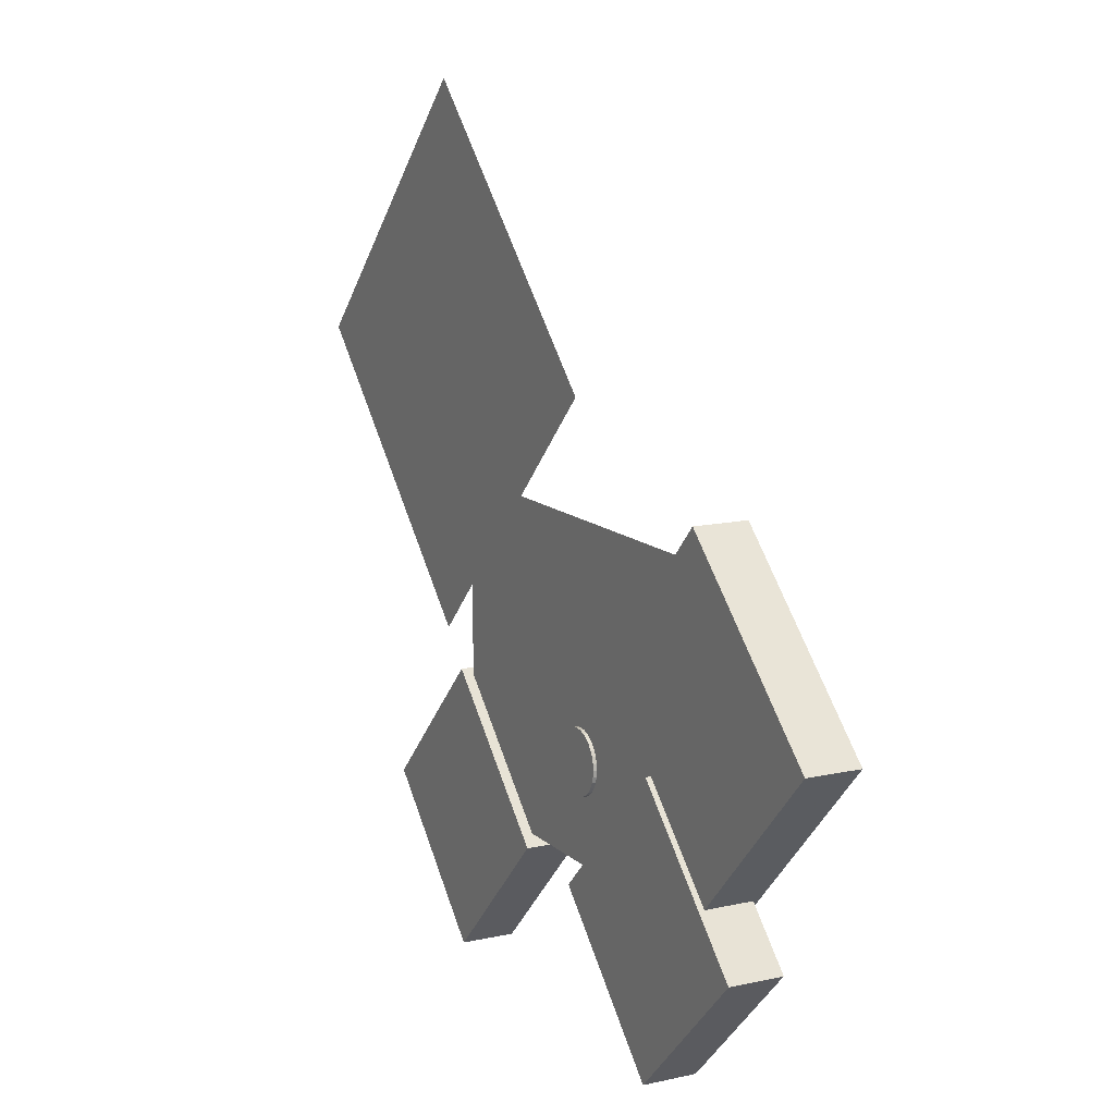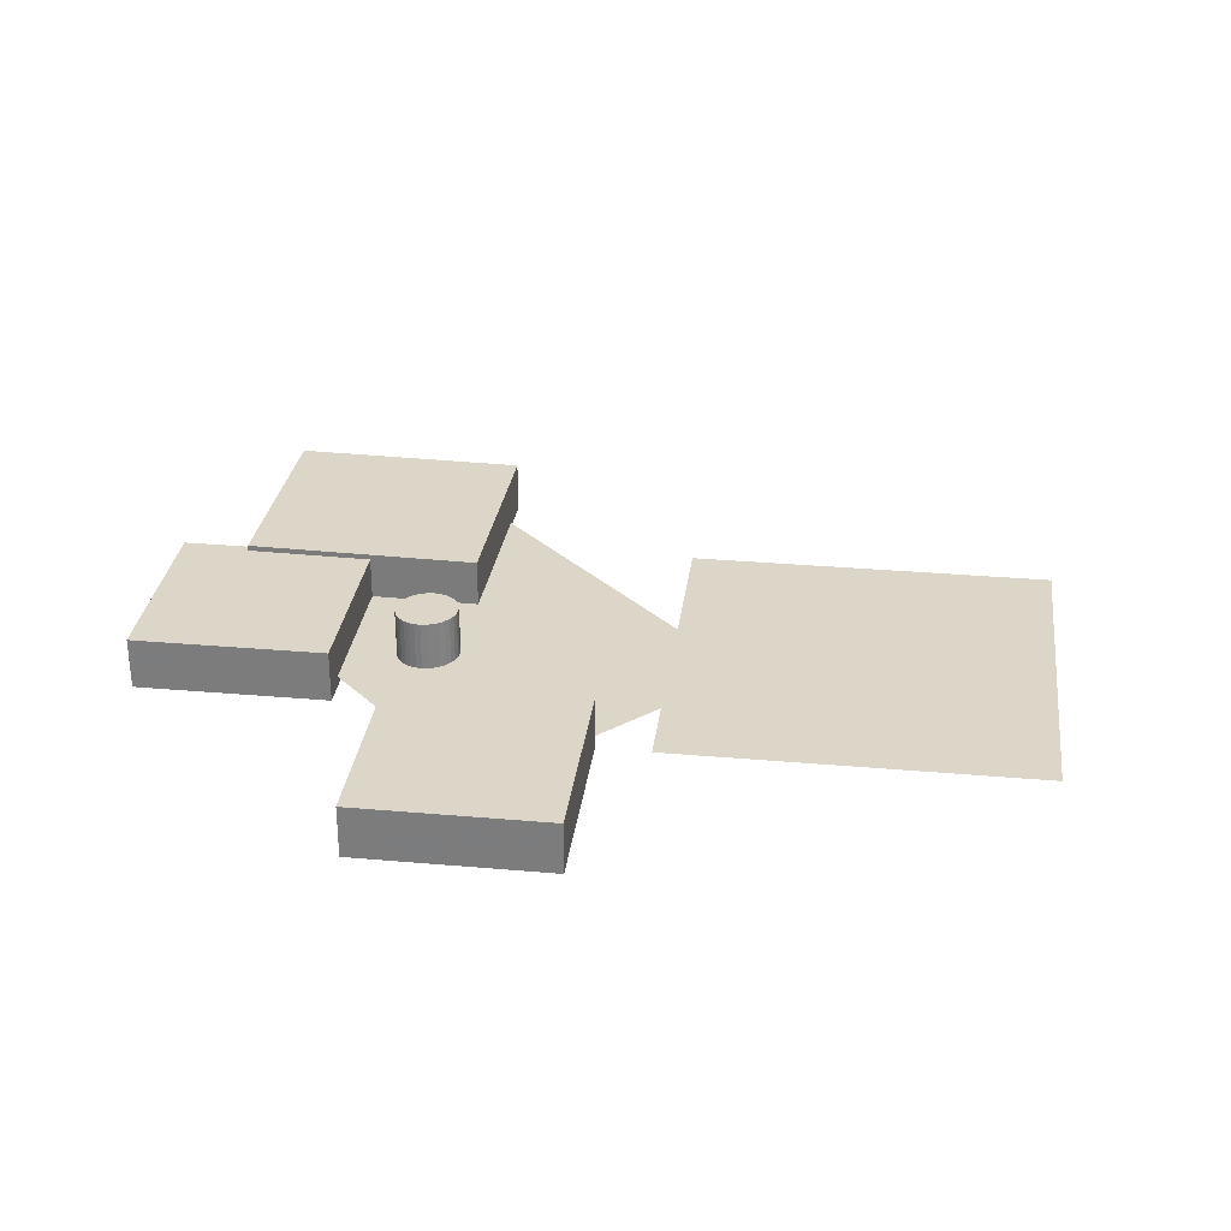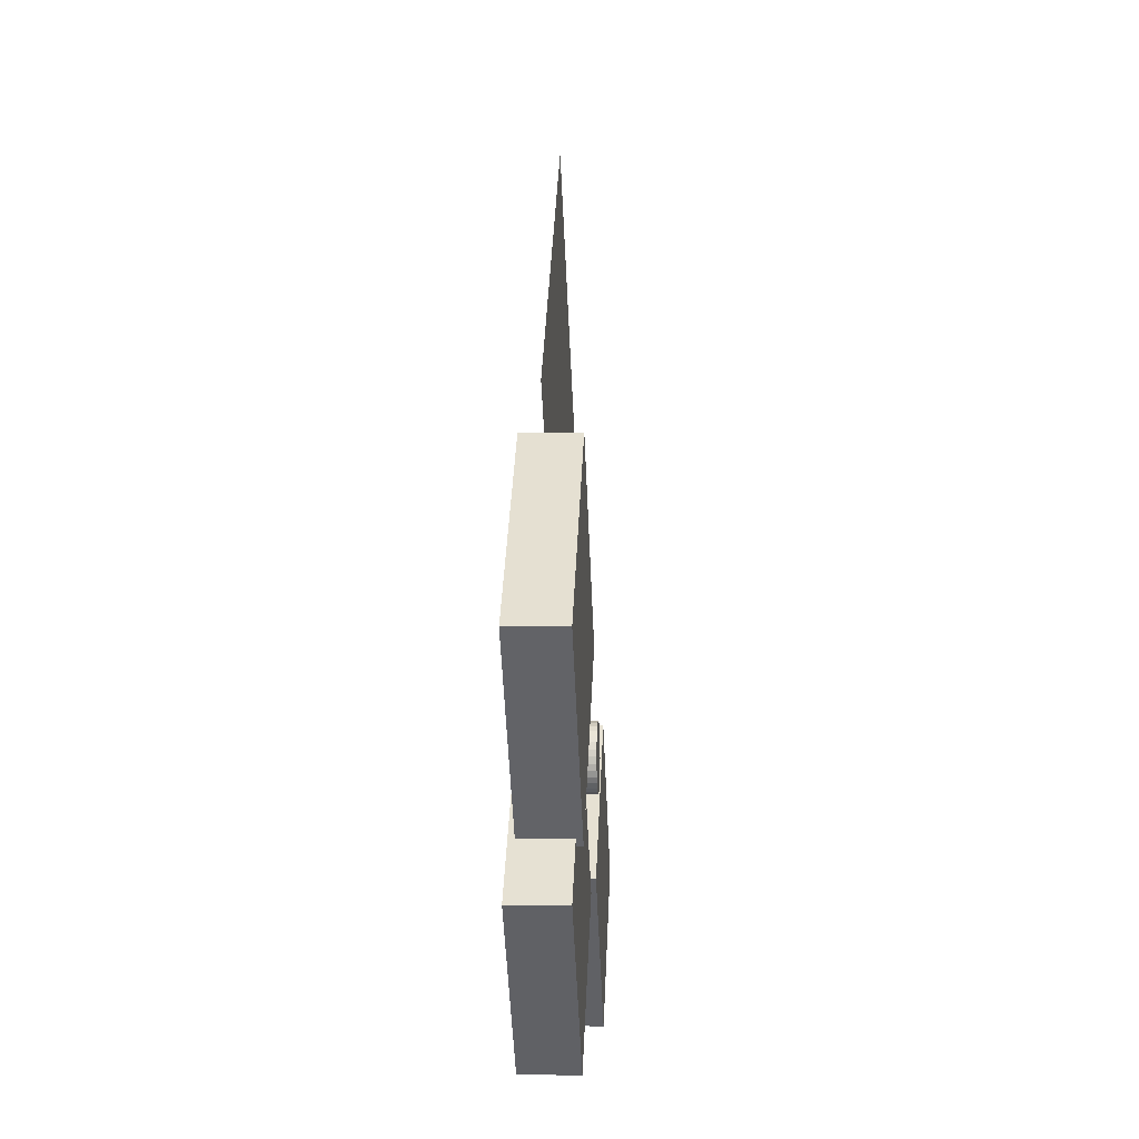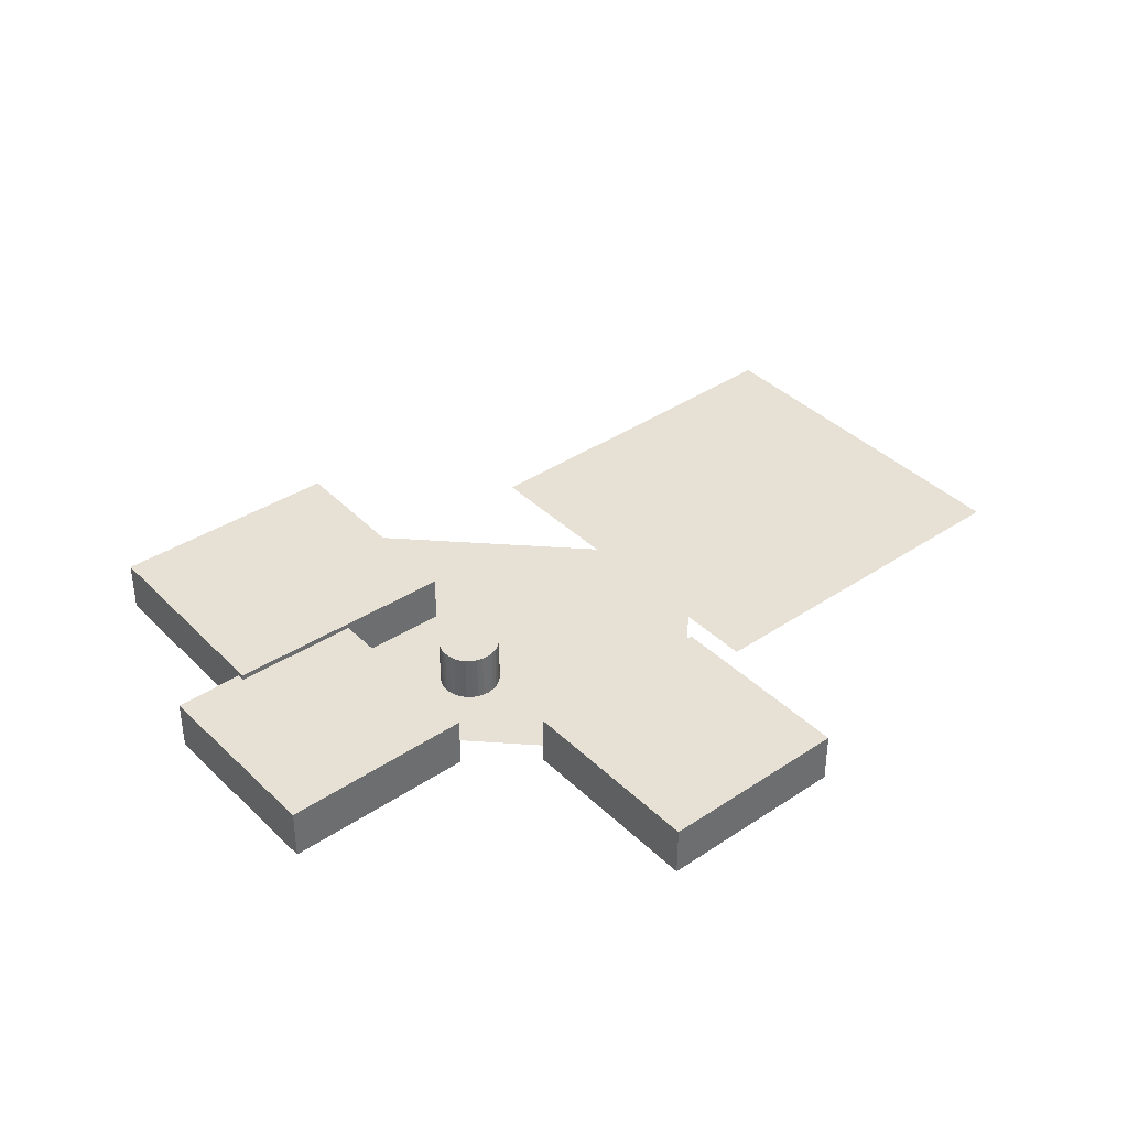
<metadata>
{"format":"obj","ext":"obj","renderer":"f3d","projection":"perspective","resolution":1024,"background":"white","views":[{"elev":12.5,"azim":62.5,"up":"+Z"},{"elev":30.2,"azim":-127.7,"up":"+Y"},{"elev":-5.0,"azim":93.4,"up":"+Z"},{"elev":39.0,"azim":-175.0,"up":"+Y"}]}
</metadata>
<code>
o Cube.003_Cube.005
v 0 0 10
v -10 0 20
v -20 0 10
v -10 0 0
v 0 0 10
v -10 0 20
v -20 0 10
v -10 0 0
f 1 2 3 4
f 5 8 7 6
f 1 5 6 2
f 2 6 7 3
f 3 7 8 4
f 5 1 4 8
o Cube.002_Cube.004
v -2.909 -0.3462 -6.405
v -8.187 -0.3462 -1.127
v -13.47 -0.3462 -6.405
v -8.187 -0.3462 -11.68
v -2.909 1.654 -6.405
v -8.187 1.654 -1.127
v -13.47 1.654 -6.405
v -8.187 1.654 -11.68
f 9 10 11 12
f 13 16 15 14
f 9 13 14 10
f 10 14 15 11
f 11 15 16 12
f 13 9 12 16
o Cube.001_Cube.003
v 10.75 -0.3462 -6.77
v 5.469 -0.3462 -1.491
v 0.1911 -0.3462 -6.77
v 5.469 -0.3462 -12.05
v 10.75 1.654 -6.77
v 5.469 1.654 -1.491
v 0.1911 1.654 -6.77
v 5.469 1.654 -12.05
f 17 18 19 20
f 21 24 23 22
f 17 21 22 18
f 18 22 23 19
f 19 23 24 20
f 21 17 20 24
o Cube_Cube.001
v 14.45 -0.1309 0.916
v 7.924 -0.1479 7.146
v 2.146 -0.1479 1.095
v 8.67 -0.1309 -5.135
v 14.45 1.869 0.9186
v 7.921 1.852 7.149
v 2.143 1.852 1.098
v 8.667 1.869 -5.132
f 25 26 27 28
f 29 32 31 30
f 25 29 30 26
f 26 30 31 27
f 27 31 32 28
f 29 25 28 32
o Cylinder
v 1.161 -0.105 -3.251
v 1.305 -0.105 -3.069
v 1.412 -0.105 -2.862
v 1.478 -0.105 -2.637
v 1.5 -0.105 -2.403
v 1.478 -0.105 -2.168
v 1.412 -0.105 -1.943
v 1.305 -0.105 -1.736
v 1.161 -0.105 -1.554
v 0.9862 -0.105 -1.405
v 0.7864 -0.105 -1.294
v 0.5696 -0.105 -1.226
v 0.3442 -0.105 -1.203
v 0.1188 -0.105 -1.226
v -0.09797 -0.105 -1.294
v -0.2977 -0.105 -1.405
v -0.4728 -0.105 -1.554
v -0.6165 -0.105 -1.736
v -0.7233 -0.105 -1.943
v -0.7891 -0.105 -2.168
v -0.8113 -0.105 -2.403
v -0.7891 -0.105 -2.637
v -0.7233 -0.105 -2.862
v -0.6165 -0.105 -3.069
v -0.4728 -0.105 -3.251
v -0.2977 -0.105 -3.4
v -0.09796 -0.105 -3.511
v 0.1188 -0.105 -3.58
v 0.3442 -0.105 -3.603
v 0.5696 -0.105 -3.58
v 0.7864 -0.105 -3.511
v 0.9862 -0.105 -3.4
v 1.161 1.895 -3.251
v 1.305 1.895 -3.069
v 1.412 1.895 -2.862
v 1.478 1.895 -2.637
v 1.5 1.895 -2.403
v 1.478 1.895 -2.168
v 1.412 1.895 -1.943
v 1.305 1.895 -1.736
v 1.161 1.895 -1.554
v 0.9862 1.895 -1.405
v 0.7864 1.895 -1.294
v 0.5696 1.895 -1.226
v 0.3442 1.895 -1.203
v 0.1188 1.895 -1.226
v -0.09796 1.895 -1.294
v -0.2977 1.895 -1.405
v -0.4728 1.895 -1.554
v -0.6165 1.895 -1.736
v -0.7233 1.895 -1.943
v -0.7891 1.895 -2.168
v -0.8113 1.895 -2.403
v -0.7891 1.895 -2.637
v -0.7233 1.895 -2.862
v -0.6165 1.895 -3.069
v -0.4728 1.895 -3.251
v -0.2977 1.895 -3.4
v -0.09797 1.895 -3.511
v 0.1188 1.895 -3.58
v 0.3442 1.895 -3.603
v 0.5696 1.895 -3.58
v 0.7864 1.895 -3.511
v 0.9862 1.895 -3.4
v 0.3442 -0.105 -2.403
v 0.3442 1.895 -2.403
f 97 33 34
f 98 66 65
f 97 34 35
f 98 67 66
f 97 35 36
f 98 68 67
f 97 36 37
f 98 69 68
f 97 37 38
f 98 70 69
f 97 38 39
f 98 71 70
f 97 39 40
f 98 72 71
f 97 40 41
f 98 73 72
f 97 41 42
f 98 74 73
f 97 42 43
f 98 75 74
f 97 43 44
f 98 76 75
f 97 44 45
f 98 77 76
f 97 45 46
f 98 78 77
f 97 46 47
f 98 79 78
f 97 47 48
f 98 80 79
f 97 48 49
f 98 81 80
f 97 49 50
f 98 82 81
f 97 50 51
f 98 83 82
f 97 51 52
f 98 84 83
f 97 52 53
f 98 85 84
f 97 53 54
f 98 86 85
f 97 54 55
f 98 87 86
f 97 55 56
f 98 88 87
f 97 56 57
f 98 89 88
f 97 57 58
f 98 90 89
f 97 58 59
f 98 91 90
f 97 59 60
f 98 92 91
f 97 60 61
f 98 93 92
f 97 61 62
f 98 94 93
f 97 62 63
f 98 95 94
f 97 63 64
f 98 96 95
f 64 33 97
f 98 65 96
f 33 65 66 34
f 34 66 67 35
f 35 67 68 36
f 36 68 69 37
f 37 69 70 38
f 38 70 71 39
f 39 71 72 40
f 40 72 73 41
f 41 73 74 42
f 42 74 75 43
f 43 75 76 44
f 44 76 77 45
f 45 77 78 46
f 46 78 79 47
f 47 79 80 48
f 48 80 81 49
f 49 81 82 50
f 50 82 83 51
f 51 83 84 52
f 52 84 85 53
f 53 85 86 54
f 54 86 87 55
f 55 87 88 56
f 56 88 89 57
f 57 89 90 58
f 58 90 91 59
f 59 91 92 60
f 60 92 93 61
f 61 93 94 62
f 62 94 95 63
f 63 95 96 64
f 65 33 64 96
o Plane
v 8 0.0345 -6.027
v 8 0.0345 5.973
v -8 0.0345 5.973
v -8 0.0345 -6.027
v -0 0.0345 5.973
v 8 0.0345 -0.02745
v 1e-06 0.0345 -6.027
v -8 0.0345 -0.02745
v 0 0.0345 -0.02745
v 4 0.0345 5.973
v -4 0.0345 5.973
v 8 0.0345 -3.027
v 8 0.0345 2.973
v 4 0.0345 -6.027
v -4 0.0345 -6.027
v -8 0.0345 2.973
v -8 0.0345 -3.027
v -4 0.0345 -0.02745
v 1e-06 0.0345 -3.027
v 4 0.0345 -0.02745
v 0 0.0345 2.973
v -4 0.0345 -3.027
v 4 0.0345 -3.027
v -4 0.0345 2.973
v 4 0.0345 2.973
v 6 0.0345 5.973
v 2 0.0345 5.973
v -6 0.0345 5.973
v -2 0.0345 5.973
v 8 0.0345 -4.527
v 8 0.0345 -1.527
v 8 0.0345 4.473
v 8 0.0345 1.473
v 6 0.0345 -6.027
v 2 0.0345 -6.027
v -6 0.0345 -6.027
v -2 0.0345 -6.027
v -8 0.0345 4.473
v -8 0.0345 1.473
v -8 0.0345 -4.527
v -8 0.0345 -1.527
v -6 0.0345 -0.02745
v -2 0.0345 -0.02745
v 1e-06 0.0345 -4.527
v 1e-06 0.0345 -1.527
v 6 0.0345 -0.02745
v 2 0.0345 -0.02745
v -0 0.0345 4.473
v 0 0.0345 1.473
v -6 0.0345 -3.027
v -4 0.0345 -4.527
v -2 0.0345 -3.027
v -4 0.0345 -1.527
v 2 0.0345 -3.027
v 4 0.0345 -4.527
v 6 0.0345 -3.027
v 4 0.0345 -1.527
v -6 0.0345 2.973
v -4 0.0345 1.473
v -2 0.0345 2.973
v -4 0.0345 4.473
v 2 0.0345 2.973
v 4 0.0345 1.473
v 6 0.0345 2.973
v 4 0.0345 4.473
v -6 0.0345 -4.527
v -2 0.0345 -4.527
v -6 0.0345 -1.527
v -2 0.0345 -1.527
v 2 0.0345 -4.527
v 6 0.0345 -4.527
v 2 0.0345 -1.527
v 6 0.0345 -1.527
v -6 0.0345 1.473
v -2 0.0345 1.473
v -6 0.0345 4.473
v -2 0.0345 4.473
v 2 0.0345 1.473
v 6 0.0345 1.473
v 2 0.0345 4.473
v 6 0.0345 4.473
v 7 0.0345 5.973
v 5 0.0345 5.973
v 3 0.0345 5.973
v 1 0.0345 5.973
v -7 0.0345 5.973
v -5 0.0345 5.973
v -1 0.0345 5.973
v -3 0.0345 5.973
v 8 0.0345 -5.277
v 8 0.0345 -3.777
v 8 0.0345 -2.277
v 8 0.0345 -0.7774
v 8 0.0345 5.223
v 8 0.0345 3.723
v 8 0.0345 2.223
v 8 0.0345 0.7226
v 7 0.0345 -6.027
v 5 0.0345 -6.027
v 3 0.0345 -6.027
v 1 0.0345 -6.027
v -7 0.0345 -6.027
v -5 0.0345 -6.027
v -1 0.0345 -6.027
v -3 0.0345 -6.027
v -8 0.0345 5.223
v -8 0.0345 3.723
v -8 0.0345 0.7226
v -8 0.0345 2.223
v -8 0.0345 -5.277
v -8 0.0345 -3.777
v -8 0.0345 -0.7774
v -8 0.0345 -2.277
v -7 0.0345 -0.02745
v -5 0.0345 -0.02745
v -3 0.0345 -0.02745
v -1 0.0345 -0.02745
v 1e-06 0.0345 -5.277
v 1e-06 0.0345 -3.777
v 1e-06 0.0345 -2.277
v 1e-06 0.0345 -0.7774
v 5 0.0345 -0.02745
v 7 0.0345 -0.02745
v 3 0.0345 -0.02745
v 1 0.0345 -0.02745
v 0 0.0345 3.723
v -0 0.0345 5.223
v 0 0.0345 2.223
v 0 0.0345 0.7226
v -5 0.0345 -3.027
v -7 0.0345 -3.027
v -4 0.0345 -3.777
v -4 0.0345 -5.277
v -3 0.0345 -3.027
v -1 0.0345 -3.027
v -4 0.0345 -2.277
v -4 0.0345 -0.7774
v 1 0.0345 -3.027
v 3 0.0345 -3.027
v 4 0.0345 -5.277
v 4 0.0345 -3.777
v 7 0.0345 -3.027
v 5 0.0345 -3.027
v 4 0.0345 -0.7774
v 4 0.0345 -2.277
v -5 0.0345 2.973
v -7 0.0345 2.973
v -4 0.0345 0.7226
v -4 0.0345 2.223
v -1 0.0345 2.973
v -3 0.0345 2.973
v -4 0.0345 3.723
v -4 0.0345 5.223
v 1 0.0345 2.973
v 3 0.0345 2.973
v 4 0.0345 0.7226
v 4 0.0345 2.223
v 7 0.0345 2.973
v 5 0.0345 2.973
v 4 0.0345 3.723
v 4 0.0345 5.223
v -7 0.0345 -4.527
v -6 0.0345 -5.277
v -5 0.0345 -4.527
v -6 0.0345 -3.777
v -3 0.0345 -4.527
v -2 0.0345 -5.277
v -1 0.0345 -4.527
v -2 0.0345 -3.777
v -7 0.0345 -1.527
v -6 0.0345 -2.277
v -5 0.0345 -1.527
v -6 0.0345 -0.7774
v -3 0.0345 -1.527
v -2 0.0345 -2.277
v -1 0.0345 -1.527
v -2 0.0345 -0.7774
v 1 0.0345 -4.527
v 2 0.0345 -5.277
v 3 0.0345 -4.527
v 2 0.0345 -3.777
v 5 0.0345 -4.527
v 6 0.0345 -5.277
v 7 0.0345 -4.527
v 6 0.0345 -3.777
v 1 0.0345 -1.527
v 2 0.0345 -2.277
v 3 0.0345 -1.527
v 2 0.0345 -0.7774
v 5 0.0345 -1.527
v 6 0.0345 -2.277
v 7 0.0345 -1.527
v 6 0.0345 -0.7774
v -7 0.0345 1.473
v -6 0.0345 0.7226
v -5 0.0345 1.473
v -6 0.0345 2.223
v -3 0.0345 1.473
v -2 0.0345 0.7226
v -1 0.0345 1.473
v -2 0.0345 2.223
v -7 0.0345 4.473
v -6 0.0345 3.723
v -5 0.0345 4.473
v -6 0.0345 5.223
v -3 0.0345 4.473
v -2 0.0345 3.723
v -1 0.0345 4.473
v -2 0.0345 5.223
v 1 0.0345 1.473
v 2 0.0345 0.7226
v 3 0.0345 1.473
v 2 0.0345 2.223
v 5 0.0345 1.473
v 6 0.0345 0.7226
v 7 0.0345 1.473
v 6 0.0345 2.223
v 1 0.0345 4.473
v 2 0.0345 3.723
v 3 0.0345 4.473
v 2 0.0345 5.223
v 5 0.0345 4.473
v 6 0.0345 3.723
v 7 0.0345 4.473
v 6 0.0345 5.223
v -7 0.0345 -5.277
v -5 0.0345 -5.277
v -7 0.0345 -3.777
v -5 0.0345 -3.777
v -3 0.0345 -5.277
v -1 0.0345 -5.277
v -3 0.0345 -3.777
v -1 0.0345 -3.777
v -7 0.0345 -2.277
v -5 0.0345 -2.277
v -7 0.0345 -0.7774
v -5 0.0345 -0.7774
v -3 0.0345 -2.277
v -1 0.0345 -2.277
v -3 0.0345 -0.7774
v -1 0.0345 -0.7774
v 1 0.0345 -5.277
v 3 0.0345 -5.277
v 1 0.0345 -3.777
v 3 0.0345 -3.777
v 5 0.0345 -5.277
v 7 0.0345 -5.277
v 5 0.0345 -3.777
v 7 0.0345 -3.777
v 1 0.0345 -2.277
v 3 0.0345 -2.277
v 1 0.0345 -0.7774
v 3 0.0345 -0.7774
v 5 0.0345 -2.277
v 7 0.0345 -2.277
v 5 0.0345 -0.7774
v 7 0.0345 -0.7774
v -7 0.0345 0.7226
v -5 0.0345 0.7226
v -7 0.0345 2.223
v -5 0.0345 2.223
v -3 0.0345 0.7226
v -1 0.0345 0.7226
v -3 0.0345 2.223
v -1 0.0345 2.223
v -7 0.0345 3.723
v -5 0.0345 3.723
v -7 0.0345 5.223
v -5 0.0345 5.223
v -3 0.0345 3.723
v -1 0.0345 3.723
v -3 0.0345 5.223
v -1 0.0345 5.223
v 1 0.0345 0.7226
v 3 0.0345 0.7226
v 1 0.0345 2.223
v 3 0.0345 2.223
v 5 0.0345 0.7226
v 7 0.0345 0.7226
v 5 0.0345 2.223
v 7 0.0345 2.223
v 1 0.0345 3.723
v 3 0.0345 3.723
v 1 0.0345 5.223
v 3 0.0345 5.223
v 5 0.0345 3.723
v 7 0.0345 3.723
v 5 0.0345 5.223
v 7 0.0345 5.223
f 200 102 208 324
f 134 200 324 261
f 324 208 138 260
f 261 324 260 164
f 201 134 261 325
f 113 201 325 231
f 325 261 164 262
f 231 325 262 149
f 260 138 209 326
f 164 260 326 263
f 326 209 115 229
f 263 326 229 148
f 262 164 263 327
f 149 262 327 230
f 327 263 148 228
f 230 327 228 120
f 203 113 231 328
f 135 203 328 265
f 328 231 149 264
f 265 328 264 165
f 202 135 265 329
f 105 202 329 216
f 329 265 165 266
f 216 329 266 142
f 264 149 230 330
f 165 264 330 267
f 330 230 120 232
f 267 330 232 150
f 266 165 267 331
f 142 266 331 217
f 331 267 150 233
f 217 331 233 117
f 229 115 211 332
f 148 229 332 269
f 332 211 139 268
f 269 332 268 166
f 228 148 269 333
f 120 228 333 234
f 333 269 166 270
f 234 333 270 151
f 268 139 210 334
f 166 268 334 271
f 334 210 106 212
f 271 334 212 140
f 270 166 271 335
f 151 270 335 235
f 335 271 140 213
f 235 335 213 116
f 232 120 234 336
f 150 232 336 273
f 336 234 151 272
f 273 336 272 167
f 233 150 273 337
f 117 233 337 218
f 337 273 167 274
f 218 337 274 143
f 272 151 235 338
f 167 272 338 275
f 338 235 116 214
f 275 338 214 141
f 274 167 275 339
f 143 274 339 219
f 339 275 141 215
f 219 339 215 107
f 199 105 216 340
f 133 199 340 277
f 340 216 142 276
f 277 340 276 168
f 198 133 277 341
f 112 198 341 238
f 341 277 168 278
f 238 341 278 153
f 276 142 217 342
f 168 276 342 279
f 342 217 117 236
f 279 342 236 152
f 278 168 279 343
f 153 278 343 239
f 343 279 152 237
f 239 343 237 121
f 197 112 238 344
f 132 197 344 281
f 344 238 153 280
f 281 344 280 169
f 196 132 281 345
f 99 196 345 188
f 345 281 169 282
f 188 345 282 128
f 280 153 239 346
f 169 280 346 283
f 346 239 121 241
f 283 346 241 154
f 282 169 283 347
f 128 282 347 189
f 347 283 154 240
f 189 347 240 110
f 236 117 218 348
f 152 236 348 285
f 348 218 143 284
f 285 348 284 170
f 237 152 285 349
f 121 237 349 243
f 349 285 170 286
f 243 349 286 155
f 284 143 219 350
f 170 284 350 287
f 350 219 107 223
f 287 350 223 145
f 286 170 287 351
f 155 286 351 242
f 351 287 145 222
f 242 351 222 118
f 241 121 243 352
f 154 241 352 289
f 352 243 155 288
f 289 352 288 171
f 240 154 289 353
f 110 240 353 190
f 353 289 171 290
f 190 353 290 129
f 288 155 242 354
f 171 288 354 291
f 354 242 118 220
f 291 354 220 144
f 290 171 291 355
f 129 290 355 191
f 355 291 144 221
f 191 355 221 104
f 212 106 206 356
f 140 212 356 293
f 356 206 137 292
f 293 356 292 172
f 213 140 293 357
f 116 213 357 246
f 357 293 172 294
f 246 357 294 157
f 292 137 207 358
f 172 292 358 295
f 358 207 114 245
f 295 358 245 156
f 294 172 295 359
f 157 294 359 247
f 359 295 156 244
f 247 359 244 122
f 214 116 246 360
f 141 214 360 297
f 360 246 157 296
f 297 360 296 173
f 215 141 297 361
f 107 215 361 227
f 361 297 173 298
f 227 361 298 147
f 296 157 247 362
f 173 296 362 299
f 362 247 122 249
f 299 362 249 158
f 298 173 299 363
f 147 298 363 226
f 363 299 158 248
f 226 363 248 119
f 245 114 205 364
f 156 245 364 301
f 364 205 136 300
f 301 364 300 174
f 244 156 301 365
f 122 244 365 250
f 365 301 174 302
f 250 365 302 159
f 300 136 204 366
f 174 300 366 303
f 366 204 101 184
f 303 366 184 126
f 302 174 303 367
f 159 302 367 251
f 367 303 126 185
f 251 367 185 109
f 249 122 250 368
f 158 249 368 305
f 368 250 159 304
f 305 368 304 175
f 248 158 305 369
f 119 248 369 224
f 369 305 175 306
f 224 369 306 146
f 304 159 251 370
f 175 304 370 307
f 370 251 109 187
f 307 370 187 127
f 306 175 307 371
f 146 306 371 225
f 371 307 127 186
f 225 371 186 103
f 223 107 227 372
f 145 223 372 309
f 372 227 147 308
f 309 372 308 176
f 222 145 309 373
f 118 222 373 254
f 373 309 176 310
f 254 373 310 161
f 308 147 226 374
f 176 308 374 311
f 374 226 119 252
f 311 374 252 160
f 310 176 311 375
f 161 310 375 255
f 375 311 160 253
f 255 375 253 123
f 220 118 254 376
f 144 220 376 313
f 376 254 161 312
f 313 376 312 177
f 221 144 313 377
f 104 221 377 195
f 377 313 177 314
f 195 377 314 131
f 312 161 255 378
f 177 312 378 315
f 378 255 123 257
f 315 378 257 162
f 314 177 315 379
f 131 314 379 194
f 379 315 162 256
f 194 379 256 111
f 252 119 224 380
f 160 252 380 317
f 380 224 146 316
f 317 380 316 178
f 253 160 317 381
f 123 253 381 258
f 381 317 178 318
f 258 381 318 163
f 316 146 225 382
f 178 316 382 319
f 382 225 103 183
f 319 382 183 125
f 318 178 319 383
f 163 318 383 259
f 383 319 125 182
f 259 383 182 108
f 257 123 258 384
f 162 257 384 321
f 384 258 163 320
f 321 384 320 179
f 256 162 321 385
f 111 256 385 193
f 385 321 179 322
f 193 385 322 130
f 320 163 259 386
f 179 320 386 323
f 386 259 108 181
f 323 386 181 124
f 322 179 323 387
f 130 322 387 192
f 387 323 124 180
f 192 387 180 100

</code>
